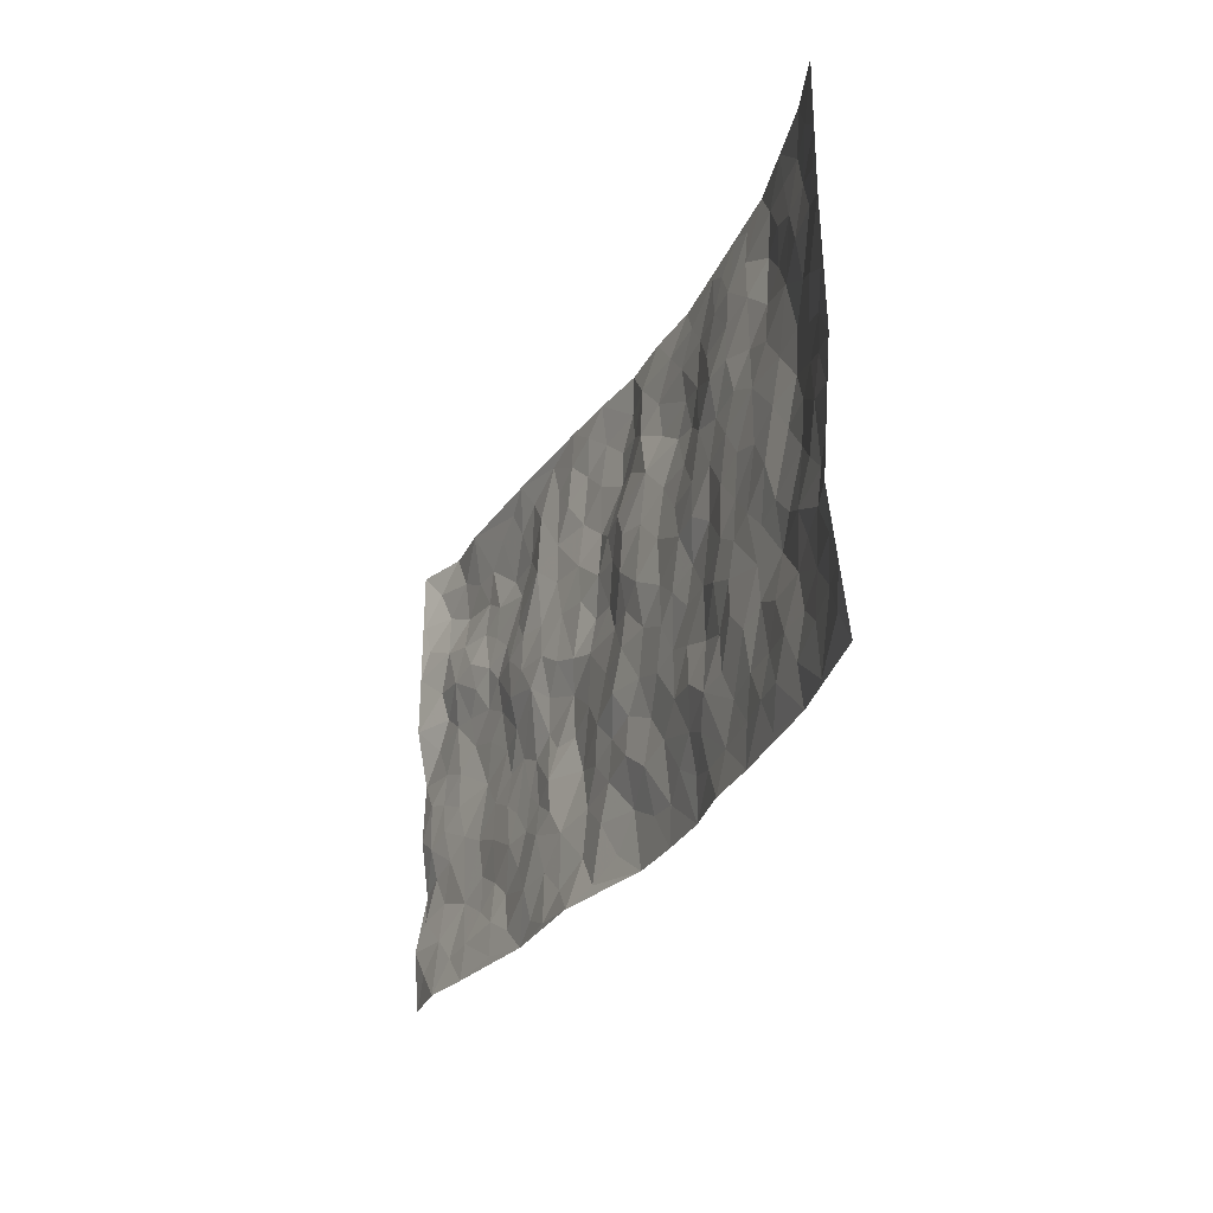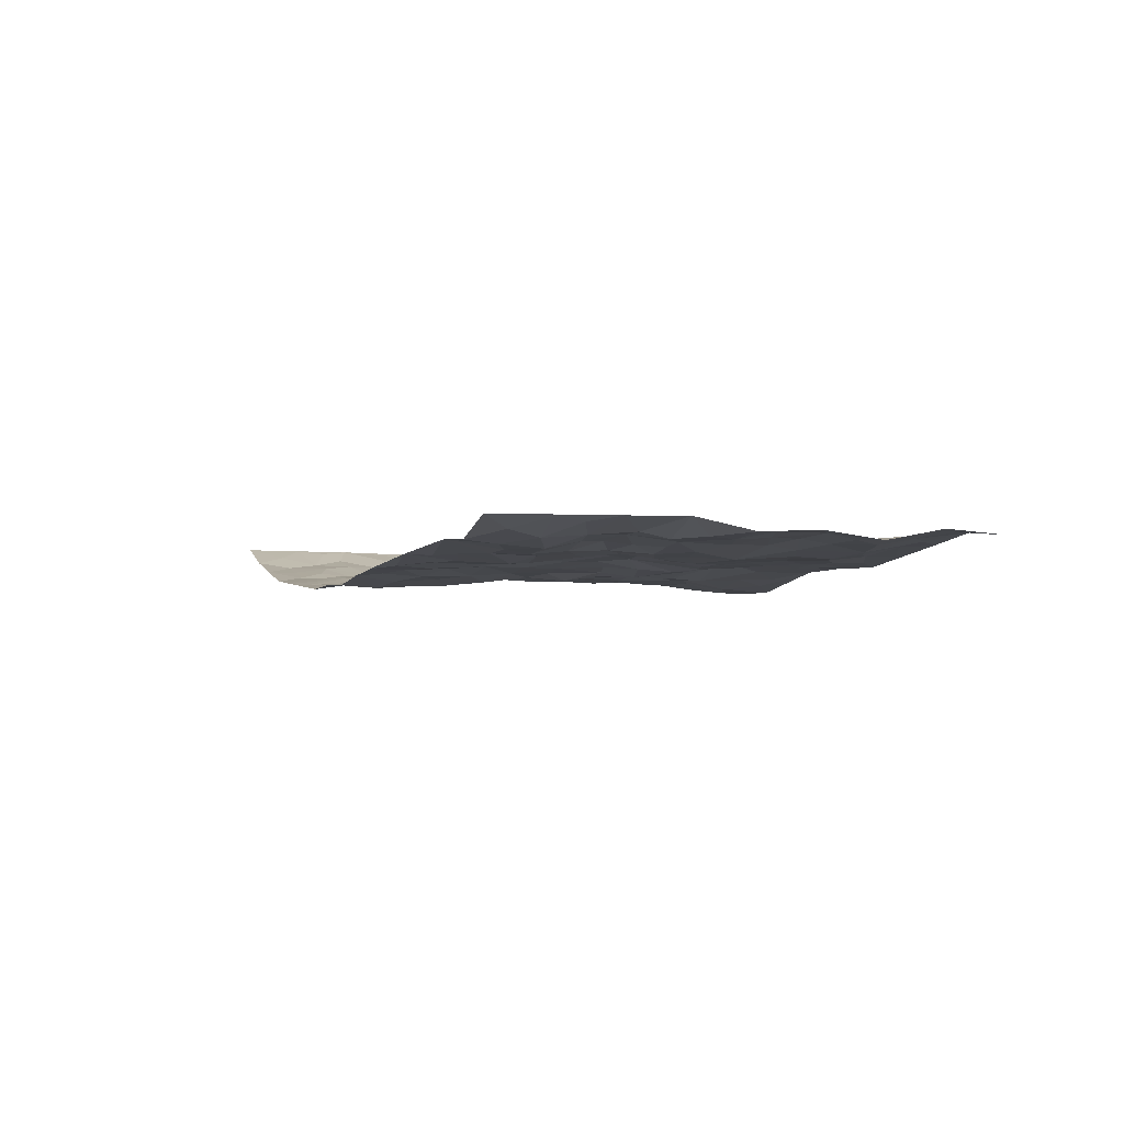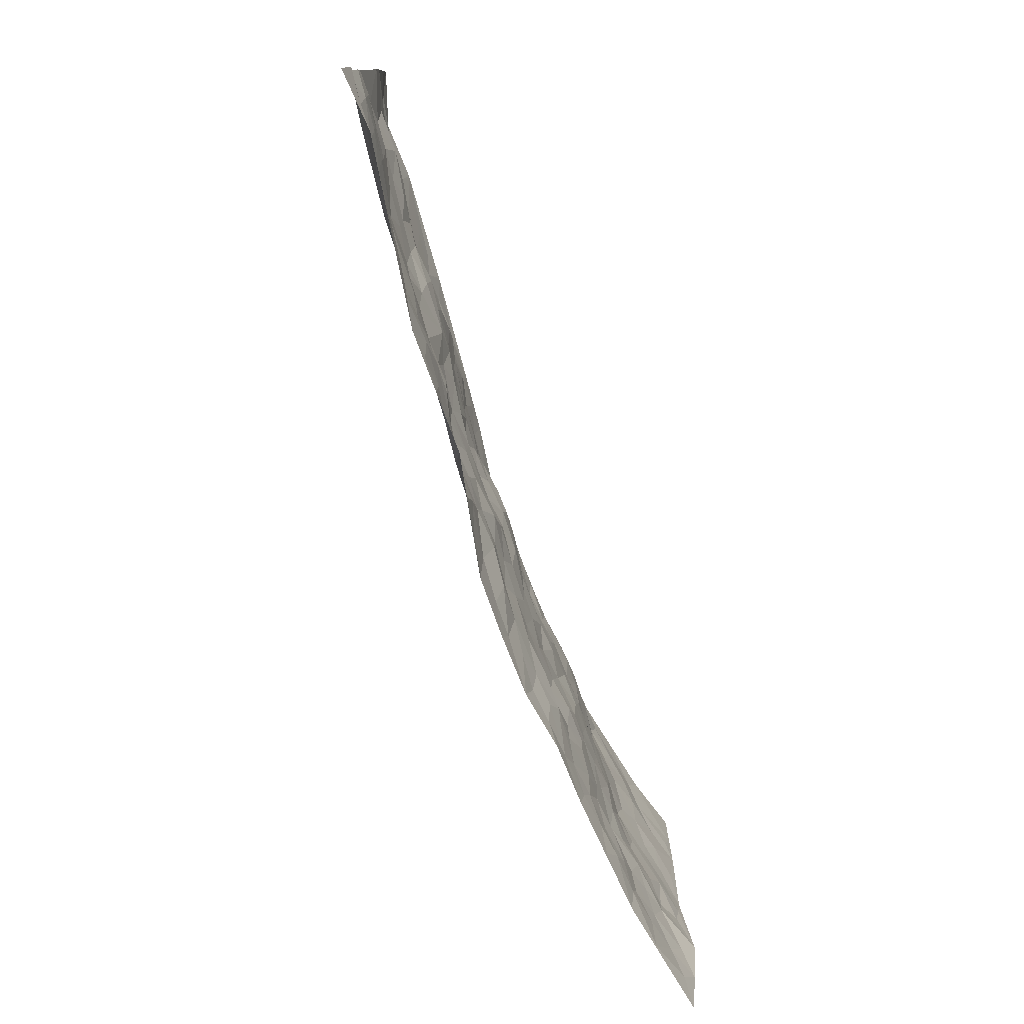
<metadata>
{"format":"obj","ext":"obj","renderer":"f3d","projection":"perspective","resolution":1024,"background":"white","views":[{"elev":-25.9,"azim":67.7,"up":"+Y"},{"elev":-2.1,"azim":-110.3,"up":"+Z"},{"elev":-77.9,"azim":-70.3,"up":"+Y"}]}
</metadata>
<code>
v -0.9801 0.003527 0.03728
v -0.975 0.9981 0.05569
v 0.9771 0.002031 0.05219
v 0.9745 0.9985 0.07316
v -0.7973 0.3929 0.02047
v -0.981 0.5008 0.03439
v -0.8581 0.358 0.03021
v -0.0007832 0.001878 -0.04883
v -0.9807 0.2512 0.02359
v -0.923 0.338 0.03737
v -0.7342 0.001841 0.02891
v -0.98 0.1281 0.04639
v -0.7121 0.2927 0.003822
v -0.8568 0.003311 0.04709
v -0.8418 0.2888 0.02186
v -0.4895 0.002402 -0.006402
v -0.9593 0.1893 0.03285
v -0.2918 0.1672 -0.0113
v -0.7781 0.3223 0.01285
v -0.8631 0.1214 0.03379
v -0.9244 0.06558 0.04424
v -0.7958 0.06494 0.03207
v -0.6729 0.1268 0.01006
v -0.7237 0.07514 0.02455
v -0.8753 0.2076 0.01999
v -0.9112 0.2707 0.02694
v -0.7705 0.1765 0.01106
v -0.6935 0.2093 0.0008268
v -0.8652 0.4889 0.02642
v -0.9802 0.3757 0.03979
v -0.7353 0.9944 0.02372
v -0.5361 0.2227 0.00262
v 0.2603 0.1574 -0.02621
v -0.9773 0.7489 0.05738
v -0.3672 0.3933 -0.01623
v -0.7827 0.7525 0.0225
v -0.8017 0.8292 0.00719
v -0.5823 0.4425 -0.007203
v -0.6005 0.6051 0.009457
v -0.4891 0.9959 0.007834
v -0.9544 0.6866 0.0524
v -0.6624 0.5625 0.006455
v -0.3894 0.7536 0.00615
v -0.509 0.28 -0.003755
v -0.4586 0.2255 -0.003829
v -0.4944 0.1626 -0.00176
v -0.4478 0.6358 0.01279
v -0.3658 0.5592 0.003223
v 0.1649 0.4738 -0.01747
v -0.3317 0.2215 -0.004082
v -0.2097 0.6101 -0.01705
v -0.3748 0.6287 0.001521
v -0.3012 0.05737 -0.01304
v -0.6274 0.7092 0.005747
v -0.3933 0.1949 0.0001641
v -0.8725 0.6191 0.02414
v -0.03768 0.3473 -0.01043
v 0.05727 0.3396 -0.0228
v 0.2978 0.4518 -0.02075
v -0.0946 0.5515 -0.0294
v -0.1654 0.5557 -0.03076
v 0.09123 0.6302 -0.01276
v -0.6338 0.3462 -0.001597
v -0.7494 0.5744 0.01569
v -0.9505 0.8094 0.04681
v -0.5595 0.1296 -0.001939
v -0.3664 0.01262 -0.005409
v -0.7962 0.4666 0.01986
v -0.6174 0.1723 0.001372
v -0.6135 0.0186 0.01129
v -0.2434 0.002171 -0.003318
v -0.6148 0.08875 0.01016
v -0.5462 0.05367 0.000724
v -0.4304 0.03795 -0.004773
v -0.4499 0.1044 0.002213
v -0.8912 0.6862 0.03515
v -0.9686 0.8734 0.05356
v -0.7383 0.5096 0.008266
v 0.001419 0.9969 -0.04009
v -0.8022 0.6755 0.03468
v -0.562 0.3151 -0.001867
v -0.5129 0.4608 -0.001261
v 0.005325 0.5715 -0.007998
v -0.04933 0.4827 -0.02086
v 0.003208 0.4195 -0.01091
v -0.1233 0.1278 -0.02311
v -0.5692 0.6687 0.003014
v -0.9165 0.5636 0.02765
v -0.7314 0.691 0.02598
v -0.4482 0.2971 -0.007857
v -0.6317 0.2674 0.002568
v -0.5009 0.6871 0.003459
v -0.1722 0.485 -0.02098
v -0.2624 0.4365 -0.02465
v -0.6472 0.6484 0.01311
v -0.01071 0.1176 -0.04128
v -0.4144 0.5093 0.006902
v -0.3416 0.2889 -0.003761
v -0.2397 0.5033 -0.01439
v -0.18 0.3817 -0.02213
v -0.9756 0.6239 0.05944
v -0.7049 0.6223 0.02146
v -0.814 0.5804 0.02245
v -0.361 0.1105 -0.005795
v -0.5218 0.5321 0.01066
v -0.6847 0.4063 -0.002688
v -0.1298 0.3237 -0.0179
v -0.1491 0.2491 -0.02334
v -0.5179 0.6109 0.01581
v 0.1089 0.7288 -0.01588
v -0.00319 0.2144 -0.02172
v -0.07247 0.2731 -0.02404
v 0.004882 0.2882 -0.02413
v -0.4292 0.3638 -0.01265
v -0.1959 0.1834 -0.02649
v -0.6551 0.4879 0.002373
v -0.5571 0.3811 -0.007693
v -0.4924 0.3917 -0.01042
v -0.3067 0.5236 -0.00582
v -0.2588 0.3503 -0.02654
v -0.3553 0.4672 -0.0111
v -0.2263 0.2707 -0.03008
v -0.09014 0.4107 -0.01959
v -0.5951 0.5314 0.001047
v -0.09163 0.1981 -0.02575
v -0.2131 0.09279 -0.02469
v -0.3974 0.2585 -0.007013
v -0.928 0.4385 0.03804
v -0.8678 0.4213 0.02996
v 0.09175 0.4229 -0.01673
v 0.2085 0.2377 -0.02336
v 0.08198 0.5167 -0.006753
v 0.01914 0.4881 -0.01326
v 0.1659 0.3929 -0.01847
v 0.7932 0.4975 0.01497
v 0.2199 0.4339 -0.0165
v 0.2667 0.3135 -0.0221
v 0.1592 0.567 -0.01655
v 0.1236 0.9966 -0.03677
v -0.2925 0.6192 -0.009768
v 0.4244 0.8802 -0.01234
v 0.4903 0.9981 -0.02574
v -0.2135 0.7802 -0.0235
v -0.05715 0.8627 -0.04265
v -0.3212 0.3489 -0.01499
v -0.4588 0.565 0.01137
v -0.07408 0.05294 -0.03536
v -0.1575 0.02228 -0.02107
v 0.1227 0.001983 -0.049
v 0.01469 0.8587 -0.03614
v -0.01723 0.7005 -0.01256
v 0.4224 0.1967 -0.01158
v 0.3421 0.2895 -0.022
v 0.593 0.5272 0.00179
v 0.5257 0.5478 0.0001934
v 0.4565 0.1357 -0.01579
v 0.5235 0.228 -0.003019
v 0.4139 0.3618 -0.004165
v 0.02193 0.6412 -0.006192
v -0.05895 0.6277 -0.02013
v -0.1466 0.7285 -0.03502
v -0.08674 0.6932 -0.02173
v -0.05902 0.7893 -0.04075
v -0.136 0.6325 -0.02338
v 0.02114 0.7742 -0.02397
v 0.2458 0.9956 -0.04312
v -0.01716 0.9252 -0.04585
v -0.2676 0.8455 -0.01149
v -0.1984 0.8793 -0.02615
v -0.3148 0.7804 -0.008023
v -0.2426 0.9975 -0.01271
v -0.2275 0.6955 -0.01851
v -0.3177 0.6998 -0.009311
v -0.1386 0.8286 -0.02964
v -0.1198 0.9967 -0.02381
v 0.2179 0.7443 -0.03372
v 0.1727 0.6662 -0.02392
v 0.3264 0.5949 -0.009104
v 0.2606 0.5228 -0.01208
v 0.2658 0.6647 -0.0224
v 0.4239 0.7445 -0.0003894
v 0.3551 0.6829 -0.01035
v 0.2865 0.7314 -0.02987
v 0.0689 0.9279 -0.02838
v 0.07897 0.8225 -0.01979
v 0.1456 0.8565 -0.02827
v 0.2508 0.8713 -0.02796
v 0.3222 0.7917 -0.02485
v 0.2314 0.5949 -0.01808
v -0.884 0.866 0.02182
v -0.6833 0.8146 0.002126
v -0.8696 0.7743 0.02918
v -0.8579 0.9965 0.01796
v -0.9221 0.9387 0.0338
v -0.812 0.9189 0.01365
v -0.7348 0.8829 0.007614
v -0.6063 0.9269 0.004334
v -0.6633 0.8837 0.003284
v -0.6882 0.7443 0.008453
v -0.5612 0.8121 -0.01096
v -0.6224 0.7794 0.001607
v -0.5117 0.8992 -0.005499
v -0.3907 0.8773 -0.001131
v -0.5457 0.9581 0.003327
v -0.4645 0.8143 -0.009532
v -0.4426 0.9349 -0.005589
v -0.3444 0.9718 -0.009571
v -0.5118 0.7586 -0.007622
v -0.3197 0.9004 -0.01309
v -0.2572 0.9296 -0.0149
v 0.1559 0.7835 -0.03034
v 0.2551 0.8025 -0.0332
v 0.1889 0.9313 -0.03374
v 0.3928 0.8117 -0.01056
v 0.3378 0.8792 -0.02472
v 0.3821 0.9813 -0.03104
v 0.2893 0.9357 -0.0317
v 0.442 0.9479 -0.02033
v 0.3812 0.4943 -0.01476
v 0.3257 0.5288 -0.007472
v 0.4843 0.605 0.0002575
v 0.4323 0.665 -0.007569
v 0.4062 0.5886 -0.005931
v 0.353 0.1898 -0.01054
v 0.4817 0.3352 -0.0002728
v 0.4598 0.5231 -0.0002533
v 0.3474 0.3883 -0.01726
v -0.1229 0.9136 -0.03462
v -0.1815 0.9564 -0.01983
v 0.3204 0.1328 -0.01948
v 0.6126 0.01548 -0.005391
v 0.2011 0.3336 -0.02511
v 0.2716 0.3852 -0.02108
v 0.5847 0.2485 -0.005265
v 0.7357 0.9998 0.009124
v 0.9695 0.2505 0.07985
v 0.4924 0.813 -0.002879
v 0.7201 0.488 0.004622
v 0.4888 0.7475 -0.001657
v 0.975 0.5003 0.06456
v 0.6706 0.2948 -0.003066
v 0.51 0.4688 -0.002245
v 0.7768 0.3114 0.0236
v 0.562 0.4164 0.003103
v 0.4903 0.002826 -0.01789
v 0.08961 0.2517 -0.03134
v 0.5059 0.07782 -0.01347
v 0.1342 0.3188 -0.02389
v 0.4172 0.267 -0.01174
v 0.8717 0.2654 0.04033
v 0.6427 0.4627 0.009261
v 0.5783 0.08286 -0.002697
v 0.4491 0.4266 -0.002512
v 0.6084 0.3726 0.0009307
v 0.2866 0.2325 -0.01444
v 0.4786 0.2719 -0.0008777
v 0.2651 0.07893 -0.03642
v 0.3676 0.002215 -0.02277
v 0.246 0.002372 -0.04466
v 0.2012 0.1144 -0.03412
v 0.06795 0.1686 -0.02683
v 0.1449 0.1893 -0.0309
v 0.6136 0.1482 -0.002324
v 0.7785 0.4233 0.01251
v 0.7488 0.2217 0.01178
v 0.651 0.0813 0.006861
v 0.6702 0.3853 0.006298
v 0.7189 0.3398 0.007825
v 0.8849 0.3262 0.03847
v 0.7484 0.5684 0.0008744
v 0.6924 0.1463 0.01083
v 0.7643 0.1506 0.01249
v 0.8391 0.3677 0.03304
v 0.9385 0.3495 0.05811
v 0.8836 0.439 0.0444
v 0.583 0.3137 -0.001828
v 0.8205 0.1067 0.02456
v 0.3327 0.06345 -0.02667
v 0.4116 0.06932 -0.02081
v 0.07093 0.07767 -0.04396
v 0.1429 0.07215 -0.04372
v 0.9737 0.7497 0.07109
v 0.7322 0.07994 0.01161
v 0.6559 0.2168 0.005692
v 0.9566 0.4249 0.06268
v 0.9053 0.5095 0.04544
v 0.808 0.251 0.025
v 0.5339 0.149 -0.008178
v 0.7351 0.002559 0.004592
v 0.5032 0.3948 -0.0004373
v 0.9372 0.06409 0.05137
v 0.9741 0.1261 0.0666
v 0.8397 0.181 0.02884
v 0.8975 0.1251 0.04061
v 0.8293 0.009915 0.0239
v 0.9338 0.1887 0.05657
v 0.6683 0.5567 0.004596
v 0.6943 0.6339 0.002239
v 0.587 0.637 -0.0006236
v 0.8273 0.6925 0.02462
v 0.6337 0.7725 -0.01003
v 0.9536 0.6251 0.06166
v 0.7704 0.6429 0.007802
v 0.8555 0.596 0.03151
v 0.7356 0.7452 0.007315
v 0.8469 0.5312 0.02828
v 0.9149 0.5746 0.04728
v 0.8902 0.66 0.04637
v 0.6421 0.6936 -0.0009479
v 0.5669 0.7248 -0.008737
v 0.5107 0.6753 -0.004333
v 0.8546 0.853 0.03157
v 0.7136 0.8724 0.006433
v 0.8124 0.7777 0.02758
v 0.8969 0.7785 0.0447
v 0.7815 0.8453 0.02052
v 0.9713 0.8741 0.07129
v 0.6966 0.8038 -0.001396
v 0.9504 0.8115 0.06496
v 0.744 0.9328 0.008758
v 0.8567 0.9993 0.03547
v 0.6136 0.9996 -0.01683
v 0.823 0.9269 0.02271
v 0.9057 0.9284 0.05123
v 0.6641 0.936 -0.006302
v 0.5585 0.9027 -0.009648
v 0.4927 0.8825 -0.006828
v 0.5519 0.9705 -0.01781
v 0.5718 0.8233 -0.004252
v 0.6389 0.8621 -0.01282
f 29 6 128
f 12 21 20
f 26 10 9
f 55 45 46
f 27 19 15
f 26 9 17
f 101 6 88
f 12 1 21
f 7 15 19
f 125 86 96
f 84 123 85
f 129 29 128
f 25 27 15
f 12 20 17
f 73 75 66
f 22 14 11
f 26 17 25
f 9 12 17
f 25 15 26
f 5 129 7
f 52 146 48
f 55 18 50
f 7 19 5
f 20 27 25
f 124 82 105
f 41 76 34
f 20 14 22
f 14 20 21
f 14 21 1
f 24 22 11
f 24 27 22
f 72 66 69
f 69 32 91
f 70 24 11
f 24 23 27
f 17 20 25
f 27 20 22
f 10 15 7
f 10 26 15
f 23 28 27
f 27 13 19
f 28 23 69
f 13 27 28
f 119 121 94
f 10 7 129
f 6 30 128
f 9 10 30
f 36 192 80
f 80 102 89
f 118 81 44
f 64 103 78
f 115 126 86
f 45 32 46
f 91 63 13
f 129 68 29
f 95 87 54
f 95 54 199
f 202 40 204
f 82 97 105
f 29 88 6
f 18 55 104
f 148 126 71
f 38 82 124
f 50 18 122
f 117 82 38
f 5 19 106
f 82 117 118
f 80 64 102
f 127 45 55
f 194 77 190
f 98 35 114
f 39 124 105
f 127 50 98
f 106 19 13
f 66 75 46
f 39 95 42
f 63 117 38
f 95 89 102
f 101 56 76
f 51 140 99
f 18 53 126
f 62 83 132
f 45 127 90
f 112 113 57
f 103 29 68
f 130 85 58
f 109 39 105
f 35 94 121
f 113 246 58
f 151 165 163
f 120 100 94
f 114 127 98
f 192 190 65
f 95 39 87
f 36 191 37
f 67 104 74
f 56 101 88
f 13 63 106
f 192 34 76
f 268 241 243
f 108 115 125
f 93 84 60
f 133 84 85
f 156 288 157
f 101 76 41
f 80 103 64
f 105 97 146
f 99 61 51
f 92 109 47
f 125 96 111
f 158 227 153
f 75 104 55
f 69 66 32
f 81 91 32
f 106 78 68
f 42 64 78
f 77 34 65
f 24 70 72
f 75 73 16
f 16 71 67
f 2 34 77
f 13 28 91
f 103 56 88
f 56 80 76
f 72 69 23
f 11 16 70
f 16 73 70
f 16 67 74
f 115 18 126
f 24 72 23
f 73 72 70
f 16 74 75
f 72 73 66
f 32 45 44
f 84 83 60
f 66 46 32
f 78 106 116
f 117 63 81
f 67 53 104
f 103 68 78
f 69 91 28
f 36 80 89
f 106 38 116
f 106 68 5
f 81 118 117
f 62 132 138
f 32 44 81
f 53 67 71
f 57 58 85
f 123 100 107
f 93 60 61
f 33 230 224
f 8 96 147
f 132 133 130
f 140 48 119
f 93 100 123
f 122 98 50
f 164 60 160
f 53 71 126
f 125 112 108
f 193 194 195
f 75 55 46
f 63 91 81
f 56 103 80
f 196 198 31
f 18 104 53
f 121 48 97
f 38 106 63
f 118 97 82
f 97 35 121
f 51 172 140
f 130 134 49
f 87 39 109
f 288 252 263
f 97 114 35
f 47 43 92
f 57 113 58
f 248 130 58
f 34 101 41
f 114 90 127
f 116 124 42
f 145 94 35
f 118 114 97
f 167 79 175
f 98 145 35
f 85 123 57
f 43 47 52
f 199 36 89
f 42 78 116
f 159 83 62
f 88 29 103
f 74 104 75
f 118 44 90
f 173 140 172
f 42 95 102
f 190 192 37
f 65 190 77
f 89 95 199
f 125 111 112
f 92 87 109
f 18 115 122
f 177 180 176
f 112 57 107
f 109 105 146
f 93 94 100
f 285 286 275
f 96 86 147
f 137 232 131
f 57 123 107
f 87 92 208
f 49 134 136
f 132 130 49
f 161 164 162
f 50 127 55
f 122 108 107
f 122 107 100
f 48 140 52
f 118 90 114
f 99 119 94
f 123 84 93
f 36 37 192
f 48 121 119
f 120 122 100
f 39 42 124
f 38 124 116
f 248 58 246
f 44 45 90
f 98 122 120
f 146 52 47
f 94 93 99
f 168 209 170
f 212 183 188
f 202 197 200
f 42 102 64
f 107 108 112
f 99 93 61
f 8 280 96
f 112 111 113
f 125 115 86
f 115 108 122
f 128 30 10
f 5 68 129
f 10 129 128
f 132 49 138
f 83 84 133
f 130 133 85
f 83 133 132
f 248 134 130
f 156 152 224
f 151 110 165
f 212 186 211
f 153 224 249
f 254 251 244
f 246 261 262
f 225 158 249
f 49 136 179
f 185 184 150
f 214 188 181
f 181 188 182
f 161 163 174
f 143 170 172
f 110 211 185
f 184 79 167
f 174 228 169
f 62 110 159
f 163 150 144
f 210 169 229
f 170 143 168
f 176 211 110
f 98 120 145
f 94 145 120
f 48 146 97
f 109 146 47
f 148 86 126
f 147 86 148
f 71 8 148
f 8 147 148
f 244 276 254
f 232 136 134
f 174 143 161
f 60 83 160
f 163 162 151
f 159 160 83
f 261 281 262
f 259 281 149
f 219 220 59
f 246 113 111
f 33 255 131
f 157 256 152
f 137 255 153
f 230 278 279
f 262 260 33
f 154 155 242
f 131 255 137
f 248 131 232
f 281 280 149
f 259 258 278
f 220 179 59
f 159 151 160
f 162 160 151
f 164 61 60
f 228 174 144
f 144 174 163
f 159 110 151
f 161 172 164
f 186 184 185
f 161 162 163
f 61 164 51
f 160 162 164
f 187 217 213
f 150 163 165
f 205 202 200
f 79 184 139
f 170 43 173
f 174 169 143
f 161 143 172
f 167 144 150
f 176 180 183
f 172 170 173
f 223 226 221
f 185 150 165
f 99 140 119
f 207 206 203
f 172 51 164
f 43 52 173
f 173 52 140
f 167 175 228
f 228 229 169
f 210 168 169
f 177 110 62
f 189 138 179
f 62 138 177
f 136 232 233
f 181 182 222
f 150 184 167
f 178 180 189
f 49 179 138
f 177 138 189
f 180 178 182
f 178 179 220
f 307 308 304
f 222 223 221
f 215 187 188
f 176 183 212
f 187 213 186
f 214 215 188
f 185 211 186
f 237 181 239
f 182 188 183
f 110 185 165
f 216 215 141
f 211 176 212
f 182 183 180
f 176 110 177
f 213 184 186
f 178 189 179
f 177 189 180
f 195 190 37
f 197 198 200
f 195 194 190
f 34 192 65
f 80 192 76
f 37 196 195
f 194 2 77
f 193 2 194
f 196 37 191
f 31 193 195
f 198 196 191
f 31 195 196
f 199 201 191
f 197 204 31
f 198 191 201
f 31 198 197
f 201 199 54
f 36 199 191
f 54 208 201
f 208 43 205
f 208 54 87
f 198 201 200
f 206 205 203
f 43 170 203
f 210 207 209
f 40 202 206
f 31 204 40
f 197 202 204
f 208 205 200
f 43 203 205
f 205 206 202
f 203 209 207
f 171 40 207
f 40 206 207
f 208 200 201
f 43 208 92
f 170 209 203
f 168 143 169
f 207 210 171
f 168 210 209
f 188 187 212
f 212 187 186
f 166 139 213
f 184 213 139
f 237 214 181
f 215 214 141
f 216 141 218
f 213 217 166
f 142 166 216
f 217 216 166
f 187 215 217
f 216 217 215
f 237 141 214
f 142 216 218
f 223 222 182
f 179 136 59
f 223 220 219
f 267 238 251
f 237 327 141
f 223 182 178
f 158 290 253
f 220 223 178
f 59 233 227
f 233 59 136
f 248 246 131
f 153 249 158
f 251 254 267
f 223 219 226
f 111 261 246
f 297 251 238
f 276 256 157
f 167 228 144
f 229 228 175
f 175 171 229
f 229 171 210
f 260 257 33
f 265 271 272
f 266 289 283
f 269 243 250
f 249 224 152
f 266 283 271
f 227 233 137
f 253 227 158
f 325 313 320
f 135 264 275
f 310 329 239
f 270 298 297
f 249 256 225
f 275 273 269
f 311 222 221
f 155 154 299
f 234 276 157
f 310 311 299
f 222 239 181
f 221 226 155
f 266 263 252
f 242 290 244
f 264 273 275
f 273 264 243
f 242 244 154
f 276 290 225
f 288 234 157
f 240 282 302
f 275 286 306
f 225 290 158
f 234 263 284
f 241 254 276
f 233 232 137
f 137 153 227
f 264 135 238
f 244 251 154
f 260 259 257
f 227 253 219
f 33 224 255
f 154 297 299
f 240 302 307
f 297 154 251
f 264 268 243
f 253 226 219
f 271 284 263
f 277 294 293
f 290 242 253
f 241 234 284
f 59 227 219
f 242 155 226
f 252 245 231
f 157 152 156
f 257 230 33
f 152 256 249
f 278 230 257
f 262 33 131
f 224 153 255
f 259 278 257
f 134 248 232
f 230 279 224
f 96 261 111
f 261 96 280
f 280 281 261
f 246 262 131
f 252 247 245
f 268 267 241
f 283 277 272
f 288 247 252
f 275 274 285
f 295 291 294
f 267 268 264
f 263 234 288
f 309 310 299
f 290 276 244
f 283 272 271
f 267 254 241
f 265 243 241
f 236 240 285
f 297 238 270
f 303 305 298
f 241 276 234
f 221 155 299
f 272 277 293
f 250 243 287
f 286 285 240
f 284 271 265
f 271 263 266
f 295 3 291
f 225 256 276
f 241 284 265
f 289 266 231
f 3 292 291
f 321 235 323
f 293 294 296
f 279 278 258
f 245 279 258
f 279 156 224
f 260 281 259
f 280 8 149
f 262 281 260
f 231 266 252
f 267 264 238
f 306 304 270
f 283 289 295
f 243 269 273
f 236 269 250
f 294 292 296
f 274 236 285
f 269 274 275
f 250 287 293
f 245 289 231
f 236 274 269
f 156 279 247
f 242 226 253
f 247 279 245
f 243 265 287
f 288 156 247
f 265 272 293
f 296 292 236
f 293 287 265
f 295 294 277
f 277 283 295
f 236 250 296
f 289 3 295
f 292 294 291
f 293 296 250
f 300 304 308
f 325 320 235
f 329 330 326
f 270 304 303
f 270 303 298
f 309 305 301
f 135 306 270
f 299 297 298
f 298 309 299
f 238 135 270
f 300 314 305
f 303 300 305
f 304 306 307
f 300 303 304
f 282 319 315
f 322 325 235
f 275 306 135
f 307 306 286
f 240 307 286
f 308 307 302
f 302 282 308
f 308 282 315
f 305 309 298
f 310 309 301
f 310 301 329
f 310 239 311
f 222 311 239
f 299 311 221
f 319 312 315
f 312 323 316
f 301 305 318
f 305 314 316
f 300 308 315
f 316 314 312
f 312 314 315
f 315 314 300
f 323 312 324
f 316 313 318
f 282 4 317
f 330 313 325
f 4 321 324
f 235 320 323
f 282 317 319
f 312 319 317
f 326 325 322
f 316 320 313
f 316 318 305
f 142 218 327
f 327 218 141
f 316 323 320
f 324 312 317
f 4 324 317
f 321 323 324
f 318 313 330
f 328 326 322
f 326 327 329
f 329 327 237
f 326 328 327
f 322 142 328
f 327 328 142
f 329 237 239
f 301 318 330
f 326 330 325
f 330 329 301

</code>
